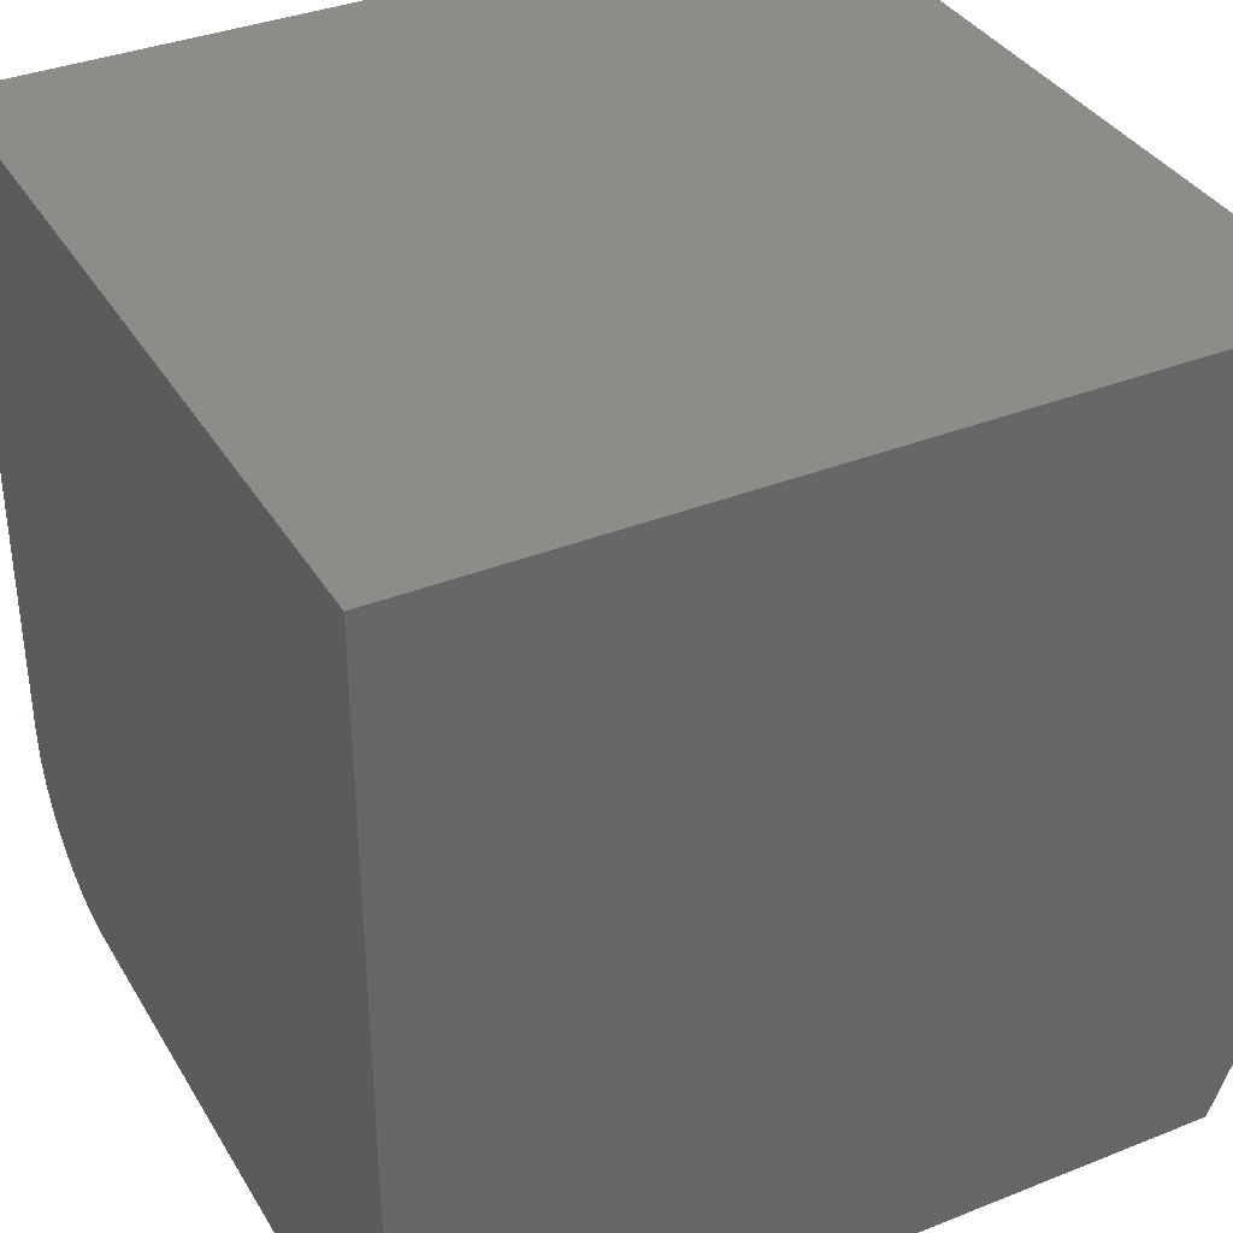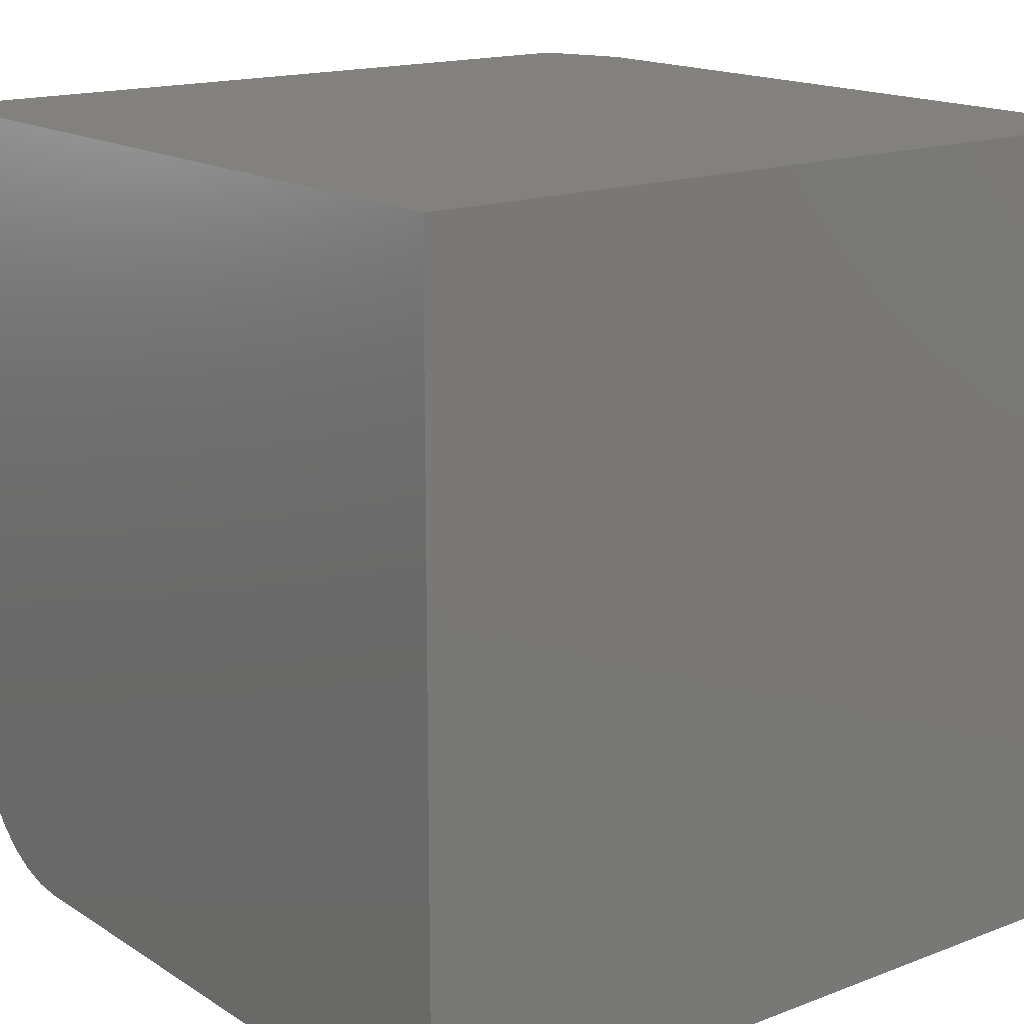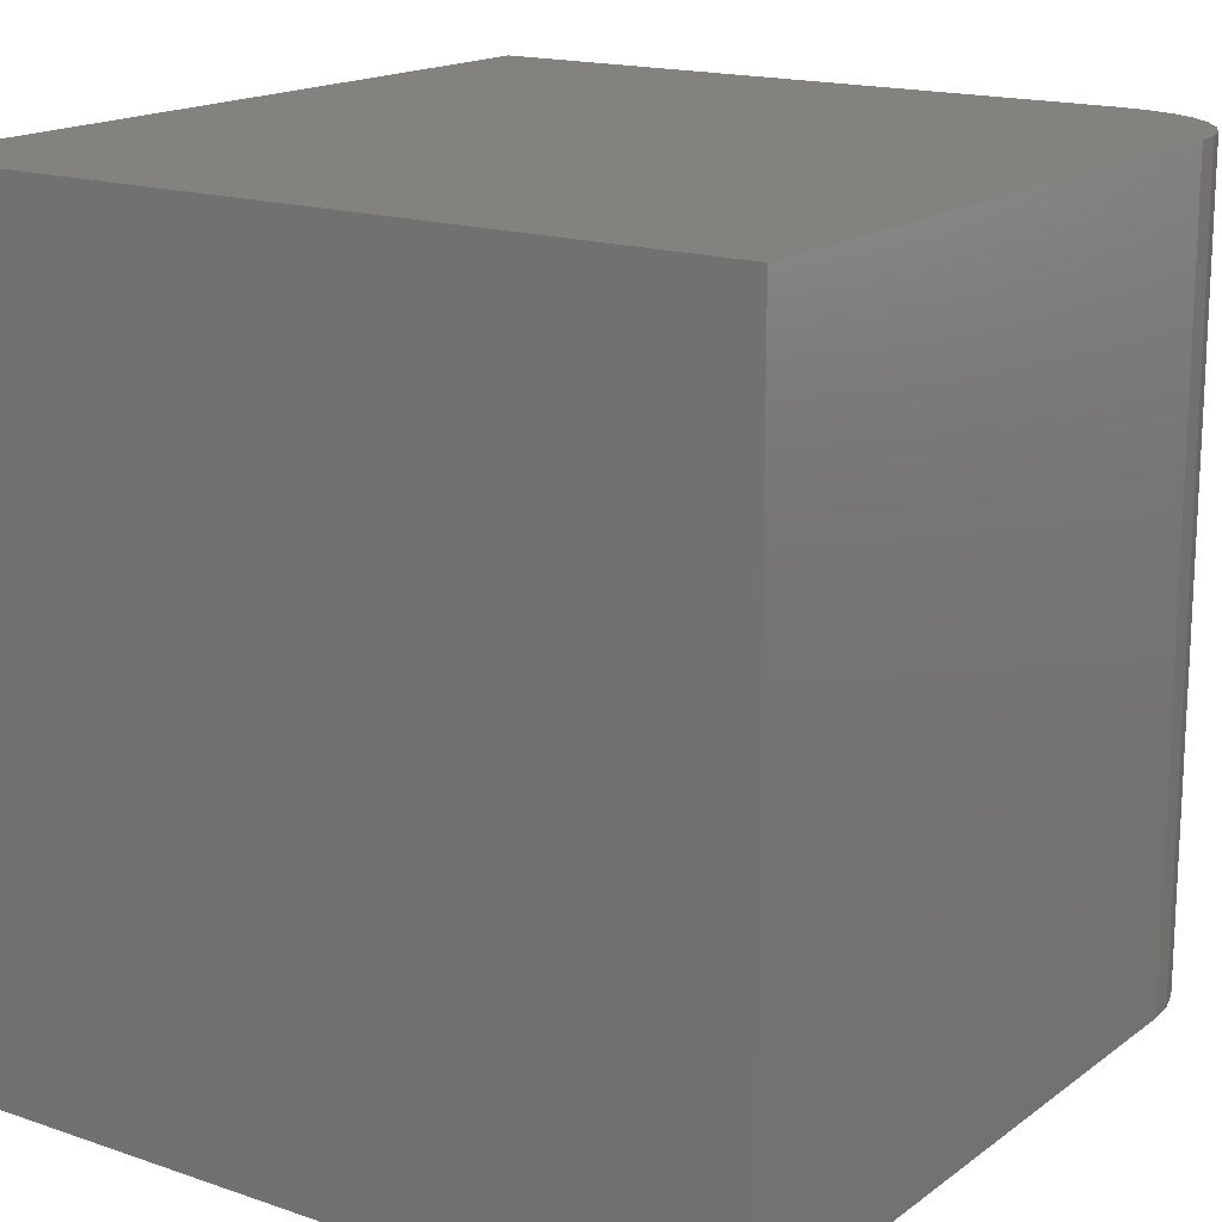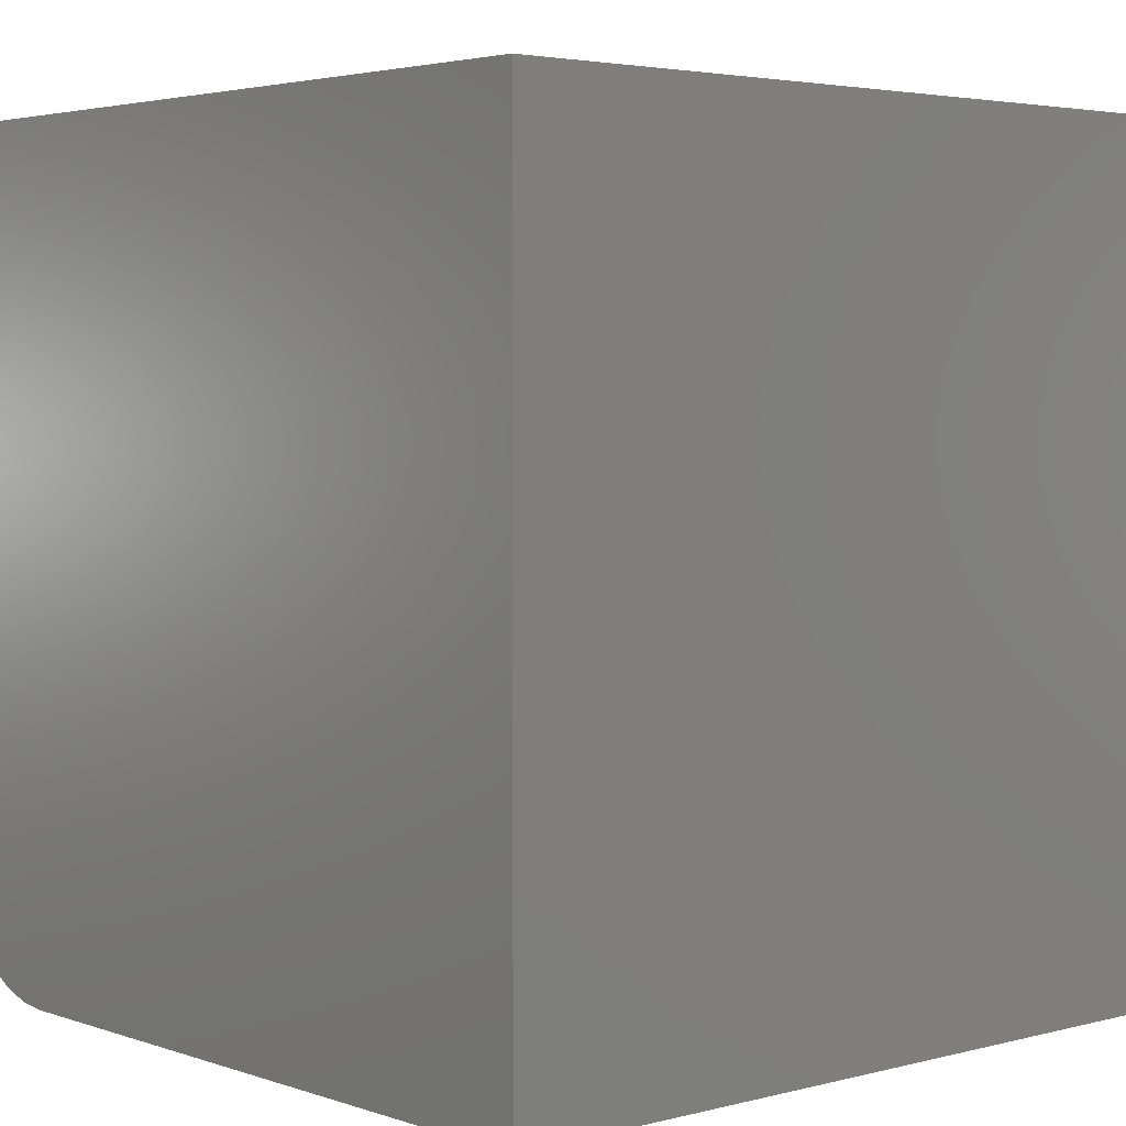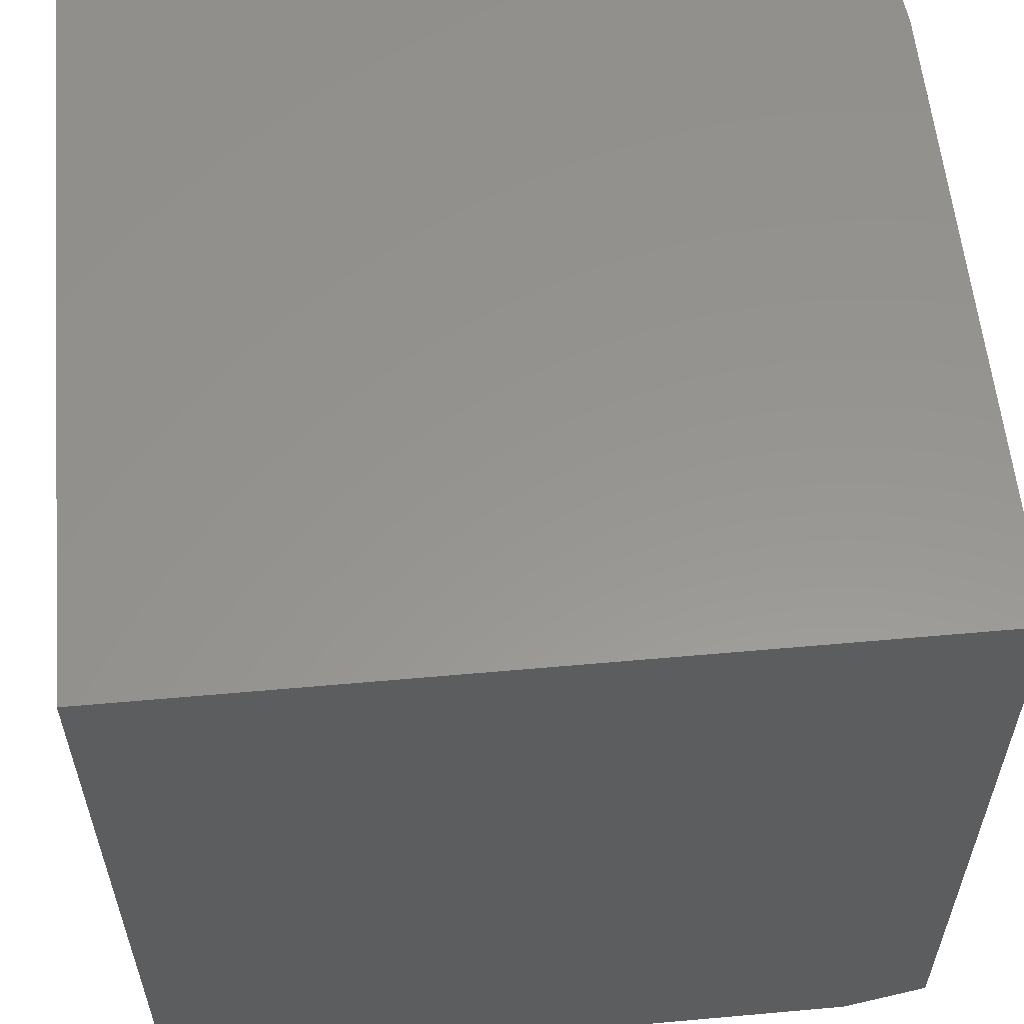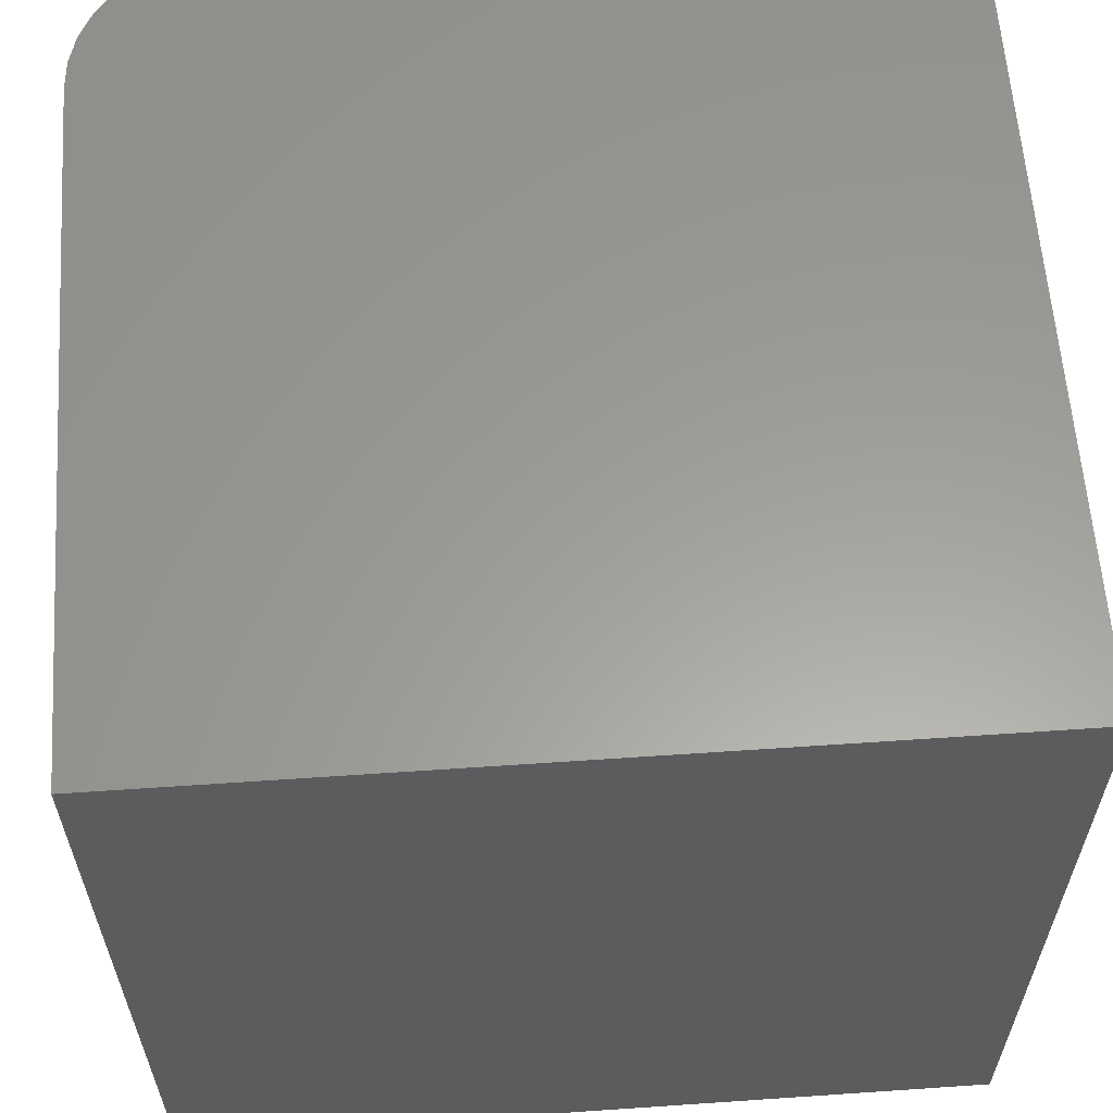
<metadata>
{"format":"stl","ext":"stl","renderer":"f3d","projection":"perspective","resolution":1024,"background":"white","views":[{"elev":36.3,"azim":-117.4,"up":"+Z"},{"elev":16.1,"azim":-128.1,"up":"+Z"},{"elev":16.7,"azim":34.8,"up":"+Y"},{"elev":3.5,"azim":-131.3,"up":"+Z"},{"elev":57.8,"azim":-5.3,"up":"+Y"},{"elev":60.5,"azim":-94.0,"up":"+Y"}]}
</metadata>
<code>
# stl→obj: 36 verts, 68 faces
v 0.2422 -0.3438 0
v 0.2422 0.375 0
v 0.2681 -0.3438 0.002552
v 0.2681 0.375 0.002552
v 0.293 -0.3438 0.01011
v 0.293 0.375 0.01011
v 0.316 -0.3438 0.02238
v 0.316 0.375 0.02238
v 0.3361 -0.3438 0.0389
v 0.3361 0.375 0.0389
v 0.3526 -0.3438 0.05903
v 0.3526 0.375 0.05903
v 0.3649 -0.3438 0.08199
v 0.3649 0.375 0.08199
v 0.3724 -0.3438 0.1069
v 0.3724 0.375 0.1069
v 0.375 -0.3438 0.1328
v 0.375 0.375 0.1328
v -0.375 -0.3438 0
v -0.375 0.375 0
v 0.375 -0.3438 0.75
v 0.375 0.375 0.75
v 0.2422 -0.375 0.07812
v 0.2609 -0.375 0.08142
v -0.375 -0.375 0.07812
v 0.2517 -0.375 0.07896
v 0.2841 -0.375 0.09766
v 0.2895 -0.375 0.1055
v 0.2936 -0.375 0.1141
v -0.375 -0.375 0.75
v 0.296 -0.375 0.1233
v 0.2969 -0.375 0.1328
v 0.2969 -0.375 0.75
v 0.2695 -0.375 0.08545
v 0.2773 -0.375 0.09092
v -0.375 0.375 0.75
f 1 2 3
f 3 2 4
f 3 4 5
f 5 4 6
f 5 6 7
f 7 6 8
f 7 8 9
f 9 8 10
f 9 10 11
f 11 10 12
f 11 12 13
f 13 12 14
f 13 14 15
f 15 14 16
f 15 16 17
f 17 16 18
f 19 20 1
f 1 20 2
f 17 18 21
f 21 18 22
f 23 24 25
f 23 26 24
f 27 28 29
f 30 25 31
f 30 31 32
f 30 32 33
f 31 25 24
f 31 24 34
f 31 34 35
f 31 35 27
f 31 27 29
f 22 36 21
f 21 36 30
f 21 30 33
f 30 36 25
f 25 36 20
f 25 20 19
f 25 19 23
f 23 19 1
f 33 32 21
f 21 32 17
f 5 7 34
f 24 5 34
f 5 24 26
f 11 13 28
f 27 11 28
f 11 27 35
f 35 34 11
f 28 13 15
f 34 7 9
f 9 11 34
f 23 1 3
f 23 3 5
f 23 5 26
f 17 32 31
f 17 31 29
f 17 29 28
f 17 28 15
f 18 16 14
f 18 14 12
f 18 12 10
f 18 10 8
f 18 8 6
f 18 6 4
f 18 4 2
f 18 2 20
f 18 20 36
f 18 36 22

</code>
